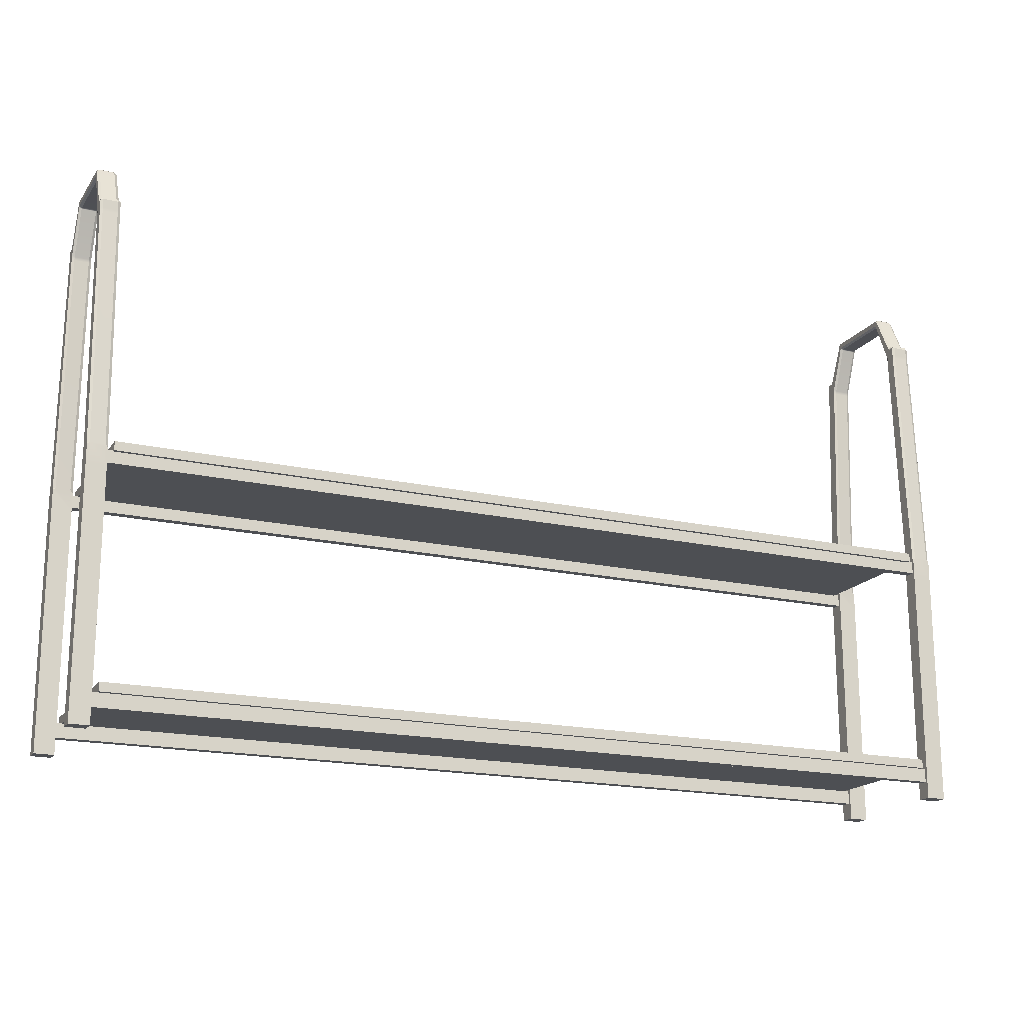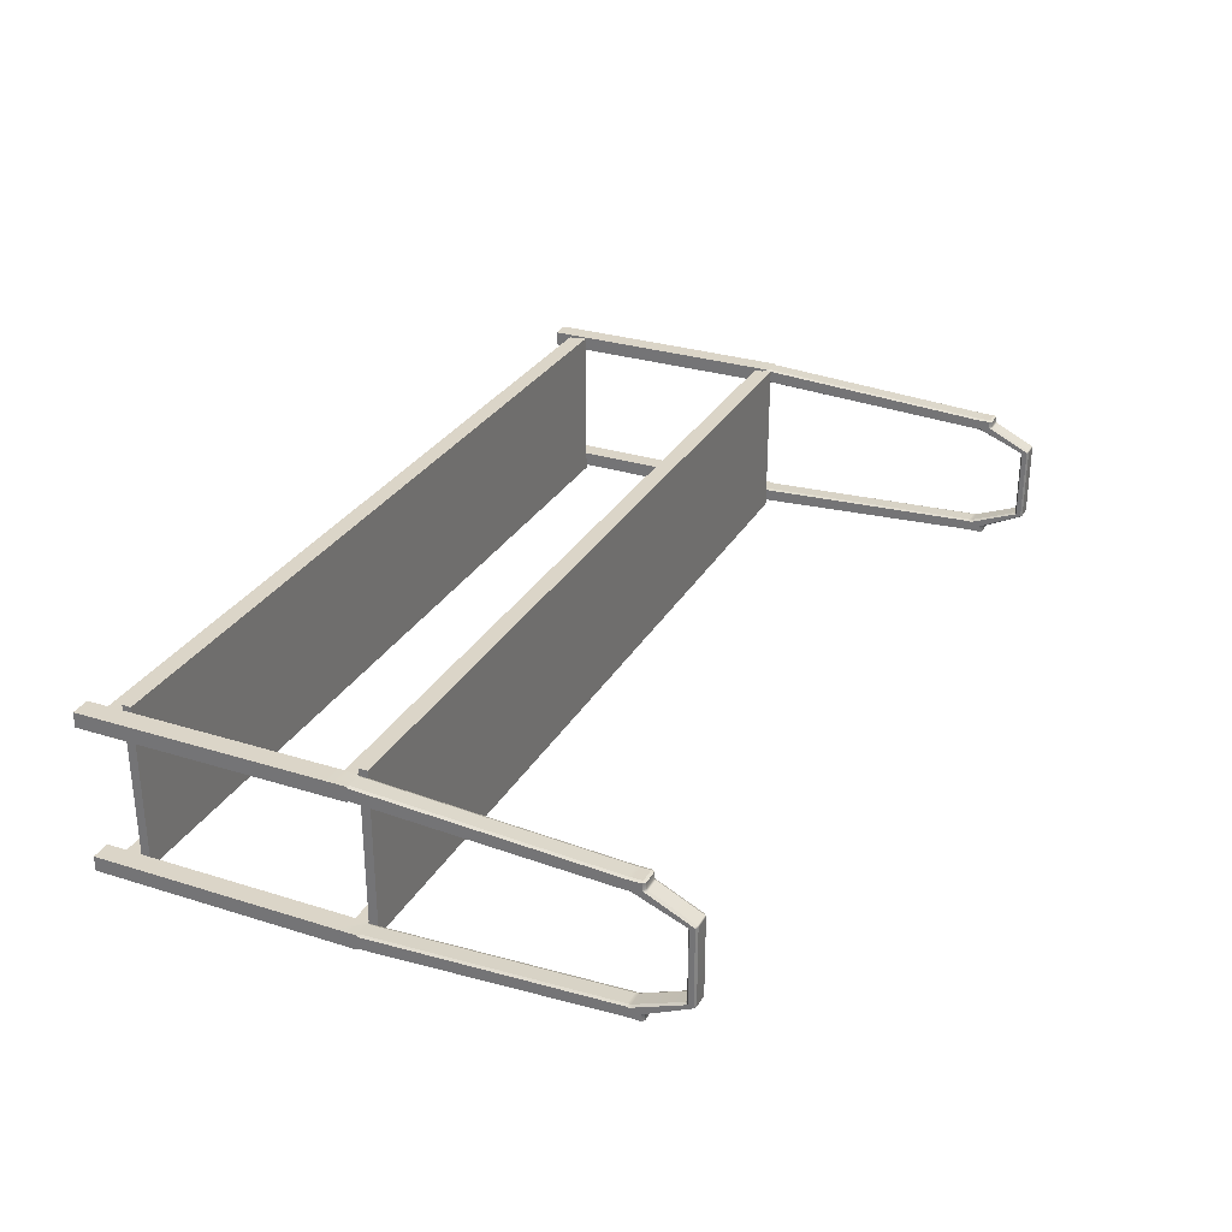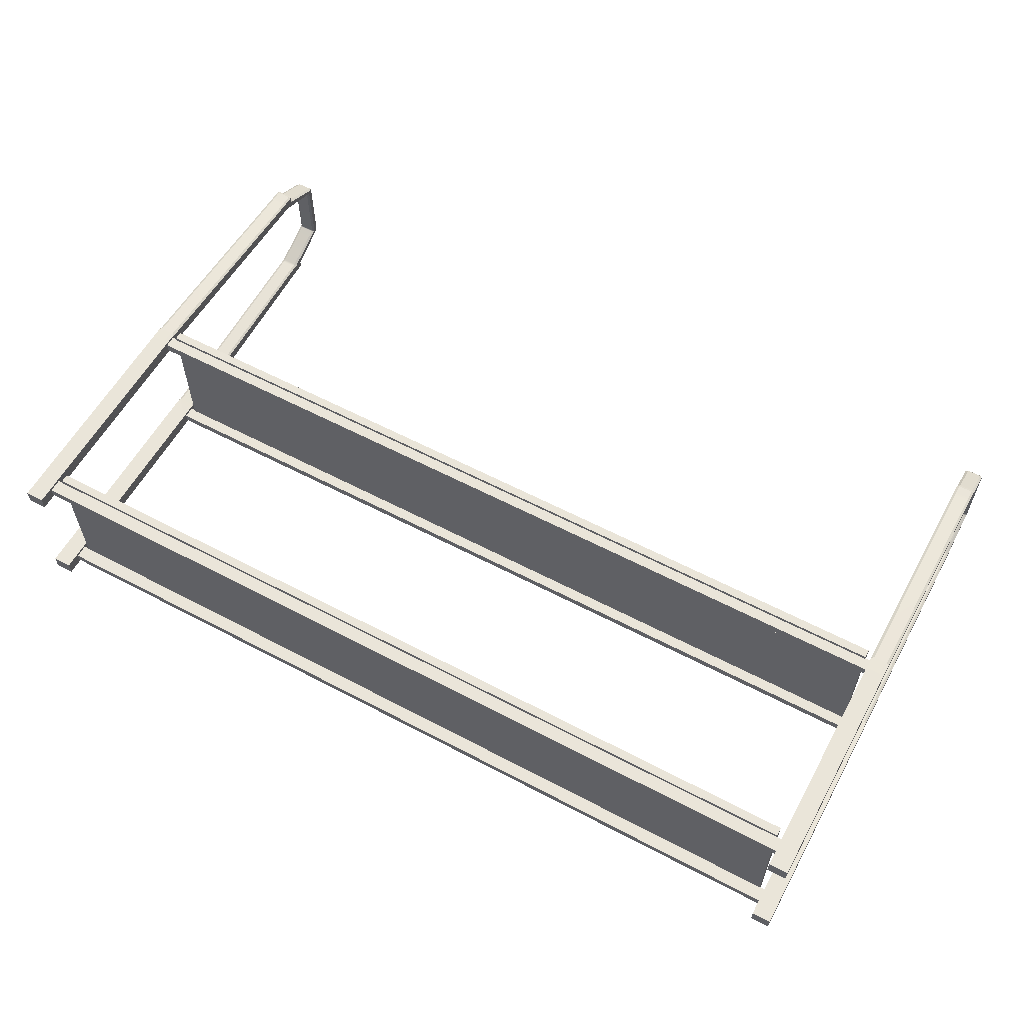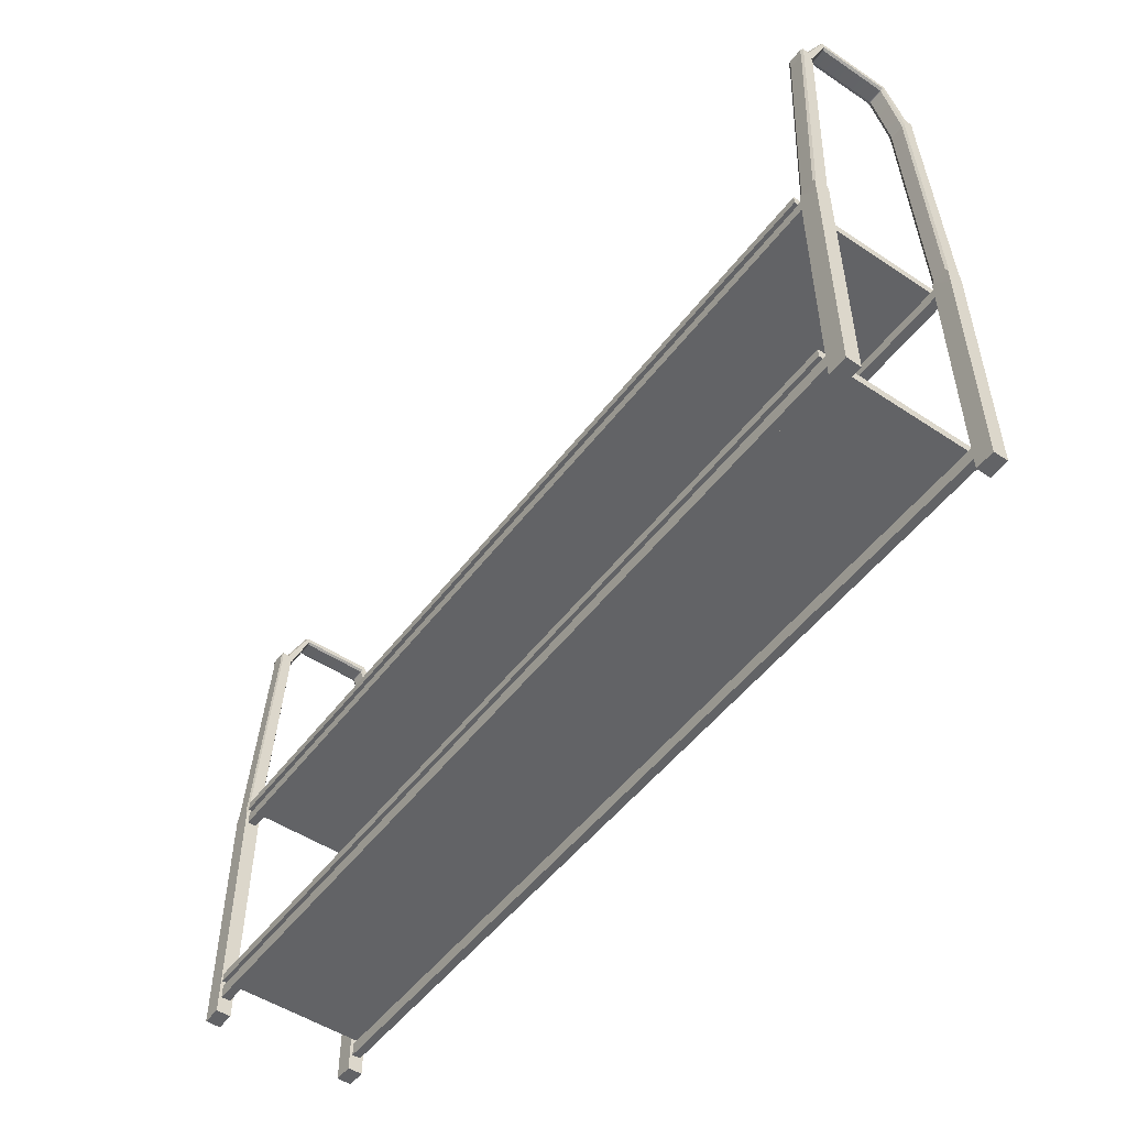
<metadata>
{"format":"obj","ext":"obj","renderer":"f3d","projection":"perspective","resolution":1024,"background":"white","views":[{"elev":-18.0,"azim":-24.2,"up":"+Y"},{"elev":29.6,"azim":114.8,"up":"+Z"},{"elev":58.6,"azim":28.6,"up":"+Z"},{"elev":-50.9,"azim":-125.9,"up":"+Y"}]}
</metadata>
<code>
g default
v -78.03 238.4 -232.6
v 726 238.4 -232.6
v -78.03 246.5 -232.6
v 726 246.5 -232.6
v -78.03 246.5 -382.3
v 726 246.5 -382.3
v -78.03 238.4 -382.3
v 726 238.4 -382.3
v -78.03 30.14 -232.6
v 726 30.14 -232.6
v -78.03 38.29 -232.6
v 726 38.29 -232.6
v -78.03 38.29 -382.3
v 726 38.29 -382.3
v -78.03 30.14 -382.3
v 726 30.14 -382.3
v 731.1 1.718 -233.5
v 749.2 1.718 -233.5
v 731.1 1.718 -381.4
v 749.2 1.718 -381.4
v 749.2 1.718 -247.2
v 731.1 1.718 -247.2
v 731.1 1.718 -367.7
v 749.2 1.718 -367.7
v -83.11 1.718 -233.5
v -101.1 1.718 -233.5
v -83.11 1.718 -381.4
v -101.1 1.718 -381.4
v -101.1 1.718 -247.2
v -83.11 1.718 -247.2
v -83.11 1.718 -367.7
v -101.1 1.718 -367.7
v 749.2 223.9 -367.7
v 749.2 223.9 -381.4
v 731.1 223.9 -381.4
v 731.1 223.9 -367.7
v 731.1 223.9 -233.5
v 749.2 223.9 -233.5
v 749.2 223.9 -247.2
v 731.1 223.9 -247.2
v -101.1 223.9 -381.4
v -83.11 223.9 -381.4
v -83.11 223.9 -367.7
v -101.1 223.9 -367.7
v -101.1 223.9 -233.5
v -101.1 223.9 -247.2
v -83.11 223.9 -247.2
v -83.11 223.9 -233.5
v 731.1 227.8 -378.6
v 731.1 239.2 -378.6
v 731.1 227.8 -370.5
v 731.1 239.2 -370.5
v -83.11 239.2 -378.6
v -83.11 227.8 -378.6
v -83.11 239.2 -370.5
v -83.11 227.8 -370.5
v 731.1 227.8 -235.9
v 731.1 239.2 -235.9
v 731.1 239.2 -244.8
v 731.1 227.8 -244.8
v -83.11 239.2 -244.8
v -83.11 227.8 -244.8
v -83.11 239.2 -235.9
v -83.11 227.8 -235.9
v 733.4 475.2 -246
v 733.4 477.5 -247
v 731.1 475.2 -247
v 749.2 475.2 -247
v 746.8 477.5 -247
v 746.8 475.2 -246
v 733.4 477.5 -367.9
v 733.4 475.2 -368.9
v 731.1 475.2 -367.9
v 749.2 475.2 -367.9
v 746.8 475.2 -368.9
v 746.8 477.5 -367.9
v 731.1 477 -254.1
v 731.1 475.2 -252.9
v 733.4 477.5 -252.2
v 733.4 479 -253.4
v 746.9 479 -253.4
v 746.8 477.5 -252.2
v 749.2 475.2 -252.9
v 749.2 477 -254.1
v 731.1 463.6 -367.9
v 731.1 466.8 -367.9
v 733.4 466.8 -368.9
v 733.4 463.6 -368.9
v 746.8 463.6 -368.9
v 746.8 466.8 -368.9
v 749.2 466.8 -367.9
v 749.2 463.6 -367.9
v 746.9 463.5 -257.4
v 746.9 466.6 -257.8
v 749.2 468.5 -257.1
v 749.2 466.9 -255.7
v 749.2 463.6 -256.4
v 749.2 477 -360.8
v 749.2 475.2 -362
v 746.8 477.5 -362.7
v 746.9 479 -361.5
v 733.4 479 -361.5
v 733.4 477.5 -362.7
v 731.1 475.2 -362
v 731.1 477 -360.8
v 733.4 463.5 -357.5
v 733.4 466.6 -357.1
v 731.1 468.5 -357.8
v 731.1 466.9 -359.2
v 731.1 463.6 -358.5
v 733.4 463.6 -246
v 733.4 466.8 -246
v 731.1 466.8 -247
v 731.1 463.6 -247
v 749.2 463.6 -247
v 749.2 466.8 -247
v 746.8 466.8 -246
v 746.8 463.6 -246
v 731.1 463.6 -256.4
v 731.1 466.9 -255.7
v 731.1 468.5 -257.1
v 733.4 466.6 -257.8
v 733.4 463.5 -257.4
v 749.2 463.6 -358.5
v 749.2 466.9 -359.2
v 749.2 468.5 -357.8
v 746.9 466.6 -357.1
v 746.9 463.5 -357.5
v 746.9 516.6 -272.8
v 746.9 515.7 -271.6
v 749.2 514.3 -272.1
v 749.2 515.2 -273.4
v 749.2 510.7 -275.2
v 749.2 509.8 -273.9
v 746.9 508.4 -274.4
v 746.9 509.3 -275.7
v 733.4 509.3 -275.7
v 733.4 508.4 -274.4
v 731.1 509.8 -273.9
v 731.1 510.7 -275.2
v 731.1 515.2 -273.4
v 731.1 514.3 -272.1
v 733.4 515.7 -271.6
v 733.4 516.6 -272.8
v 746.9 509.3 -339.2
v 746.9 508.4 -340.5
v 749.2 509.8 -341
v 749.2 510.7 -339.8
v 731.1 510.7 -339.8
v 731.1 509.8 -341
v 733.4 508.4 -340.5
v 733.4 509.3 -339.2
v 749.2 515.2 -341.5
v 749.2 514.3 -342.8
v 746.9 515.7 -343.3
v 746.9 516.6 -342.1
v 733.4 516.6 -342.1
v 733.4 515.7 -343.3
v 731.1 514.3 -342.8
v 731.1 515.2 -341.5
v -83.11 463.6 -247
v -83.11 466.8 -247
v -85.42 466.8 -246
v -85.42 463.6 -246
v -98.84 463.6 -246
v -98.84 466.8 -246
v -101.1 466.8 -247
v -101.1 463.6 -247
v -101.1 475.2 -247
v -98.84 475.2 -246
v -98.84 477.5 -247
v -85.42 477.5 -247
v -85.42 475.2 -246
v -83.11 475.2 -247
v -85.42 463.6 -368.9
v -85.42 466.8 -368.9
v -83.11 466.8 -367.9
v -83.11 463.6 -367.9
v -101.1 463.6 -367.9
v -101.1 466.8 -367.9
v -98.84 466.8 -368.9
v -98.84 463.6 -368.9
v -101.1 477 -254.1
v -101.1 475.2 -252.9
v -98.84 477.5 -252.2
v -98.85 479 -253.4
v -85.41 479 -253.4
v -85.42 477.5 -252.2
v -83.11 475.2 -252.9
v -83.11 477 -254.1
v -101.1 463.6 -256.4
v -101.1 466.9 -255.7
v -101.1 468.5 -257.1
v -98.85 466.6 -257.8
v -98.84 463.5 -257.4
v -85.41 463.5 -257.4
v -85.41 466.6 -257.8
v -83.11 468.5 -257.1
v -83.11 466.9 -255.7
v -83.11 463.6 -256.4
v -98.84 463.5 -357.5
v -98.85 466.6 -357.1
v -101.1 468.5 -357.8
v -101.1 466.9 -359.2
v -101.1 463.6 -358.5
v -98.85 479 -361.5
v -98.84 477.5 -362.7
v -101.1 475.2 -362
v -101.1 477 -360.8
v -83.11 477 -360.8
v -83.11 475.2 -362
v -85.42 477.5 -362.7
v -85.41 479 -361.5
v -101.1 475.2 -367.9
v -98.84 477.5 -367.9
v -98.84 475.2 -368.9
v -85.42 475.2 -368.9
v -85.42 477.5 -367.9
v -83.11 475.2 -367.9
v -83.11 463.6 -358.5
v -83.11 466.9 -359.2
v -83.11 468.5 -357.8
v -85.41 466.6 -357.1
v -85.41 463.5 -357.5
v -98.85 509.3 -275.7
v -98.85 508.4 -274.4
v -101.1 509.8 -273.9
v -101.1 510.7 -275.2
v -101.1 515.2 -273.4
v -101.1 514.3 -272.1
v -98.86 515.7 -271.6
v -98.86 516.6 -272.8
v -83.11 510.7 -275.2
v -83.11 509.8 -273.9
v -85.41 508.4 -274.4
v -85.41 509.3 -275.7
v -85.4 516.6 -272.8
v -85.38 515.7 -271.6
v -83.11 514.3 -272.1
v -83.11 515.2 -273.4
v -101.1 510.7 -339.8
v -101.1 509.8 -341
v -98.85 508.4 -340.5
v -98.85 509.3 -339.2
v -85.41 509.3 -339.2
v -85.41 508.4 -340.5
v -83.11 509.8 -341
v -83.11 510.7 -339.8
v -98.86 516.6 -342.1
v -98.87 515.7 -343.3
v -101.1 514.3 -342.8
v -101.1 515.2 -341.5
v -83.11 515.2 -341.5
v -83.11 514.3 -342.8
v -85.4 515.7 -343.3
v -85.4 516.6 -342.1
v 749.2 243 -380.1
v 749.2 241.4 -381.4
v 746.8 243 -381.4
v 731.1 241.3 -380.1
v 731.1 243 -380.1
v 733.4 243 -381.4
v 731.1 240.2 -381.4
v 746.8 243 -367.7
v 749.2 241.4 -367.7
v 749.2 243 -368.9
v 731.1 241.3 -368.9
v 731.1 240.2 -367.7
v 733.4 243 -367.7
v 731.1 243 -368.9
v 746.8 243 -233.5
v 749.2 241.4 -233.5
v 749.2 243 -234.8
v 731.1 241.1 -234.7
v 731.1 240 -233.5
v 733.4 243 -233.5
v 731.1 243 -234.8
v 749.2 243 -246
v 749.2 241.4 -247.2
v 746.8 243 -247.2
v 731.1 241.1 -246
v 731.1 243 -246
v 733.4 243 -247.2
v 731.1 240 -247.2
v -83.11 241.3 -380.1
v -83.11 240.2 -381.4
v -85.42 243 -381.4
v -83.11 243 -380.1
v -98.84 243 -381.4
v -101.1 241.4 -381.4
v -101.1 243 -380.1
v -83.11 241.3 -368.9
v -83.11 243 -368.9
v -85.42 243 -367.7
v -83.11 240.2 -367.7
v -101.1 243 -368.9
v -101.1 241.4 -367.7
v -98.84 243 -367.7
v -101.1 243 -234.8
v -101.1 241.4 -233.5
v -98.84 243 -233.5
v -98.84 243 -247.2
v -101.1 241.4 -247.2
v -101.1 243 -246
v -83.11 241.1 -246
v -83.11 240 -247.2
v -85.42 243 -247.2
v -83.11 243 -246
v -83.11 241.1 -234.7
v -83.11 243 -234.8
v -85.42 243 -233.5
v -83.11 240 -233.5
v 749.2 15.12 -367.7
v 749.2 32.75 -367.7
v 749.2 32.75 -381.4
v 749.2 15.12 -381.4
v 731.1 32.75 -381.4
v 731.1 15.12 -381.4
v 731.1 32.75 -367.7
v 731.1 15.12 -367.7
v 749.2 32.75 -233.5
v 749.2 15.12 -233.5
v 731.1 15.12 -233.5
v 731.1 32.75 -233.5
v 731.1 15.12 -247.2
v 731.1 32.75 -247.2
v 749.2 15.12 -247.2
v 749.2 32.75 -247.2
v -83.11 15.12 -233.5
v -83.11 32.75 -233.5
v -83.11 32.75 -247.2
v -83.11 15.12 -247.2
v -101.1 32.75 -247.2
v -101.1 15.12 -247.2
v -101.1 32.75 -233.5
v -101.1 15.12 -233.5
v -83.11 15.12 -381.4
v -83.11 32.75 -381.4
v -101.1 32.75 -381.4
v -101.1 15.12 -381.4
v -101.1 32.75 -367.7
v -101.1 15.12 -367.7
v -83.11 32.75 -367.7
v -83.11 15.12 -367.7
v 731.1 17.52 -378.6
v 731.1 30.35 -378.6
v 731.1 17.52 -370.4
v 731.1 30.35 -370.4
v -83.11 17.47 -378.6
v -83.11 30.4 -378.6
v -83.11 30.4 -370.4
v -83.11 17.47 -370.4
v 731.1 30.35 -236.4
v 731.1 17.52 -236.4
v 731.1 30.35 -244.4
v 731.1 17.52 -244.4
v -83.11 17.58 -236.4
v -83.11 30.29 -236.4
v -83.11 17.58 -244.4
v -83.11 30.29 -244.4
g Rack1 Propset7
f 1 2 4 3
f 3 4 6 5
f 5 6 8 7
f 7 8 2 1
f 2 8 6 4
f 7 1 3 5
f 9 10 12 11
f 11 12 14 13
f 13 14 16 15
f 15 16 10 9
f 10 16 14 12
f 15 9 11 13
f 22 21 18 17
f 19 20 24 23
f 30 25 26 29
f 27 31 32 28
f 33 265 264 269 268 36
f 41 290 289 287 286 42
f 43 295 294 298 297 44
f 45 300 299 304 303 46
f 46 303 302 307 306 47
f 35 36 51 49
f 36 268 267 52 51
f 42 286 285 53 54
f 43 42 54 56
f 37 275 274 58 57
f 40 37 57 60
f 47 306 305 61 62
f 48 47 62 64
f 50 49 54 53
f 49 51 56 54
f 51 52 55 56
f 52 50 53 55
f 58 59 61 63
f 59 60 62 61
f 60 57 64 62
f 57 58 63 64
f 259 258 34 35 263 262
f 260 263 35 49 50
f 266 265 33 34 258 257
f 267 270 261 260 50 52
f 273 272 38 39 279 278
f 274 277 282 281 59 58
f 276 275 37 38 272 271
f 280 279 39 40 284 283
f 281 284 40 60 59
f 285 288 293 292 55 53
f 291 290 41 44 297 296
f 292 295 43 56 55
f 301 300 45 48 312 311
f 305 308 310 309 63 61
f 309 312 48 64 63
f 65 67 113 112
f 66 65 70 69
f 67 66 79 78
f 68 70 117 116
f 69 68 83 82
f 71 73 104 103
f 72 71 76 75
f 73 72 87 86
f 74 76 100 99
f 75 74 91 90
f 77 80 143 142
f 78 77 121 120
f 80 79 82 81
f 81 84 131 130
f 84 83 96 95
f 85 88 262 261
f 86 85 110 109
f 88 87 90 89
f 89 92 257 259
f 92 91 125 124
f 93 97 278 280
f 94 93 123 122
f 95 94 135 134
f 97 96 116 115
f 98 101 155 154
f 99 98 126 125
f 101 100 103 102
f 102 105 159 158
f 105 104 109 108
f 106 110 270 269
f 107 106 128 127
f 108 107 151 150
f 111 114 277 276
f 112 111 118 117
f 114 113 120 119
f 115 118 271 273
f 119 123 283 282
f 122 121 139 138
f 124 128 264 266
f 127 126 147 146
f 129 132 153 156
f 130 129 144 143
f 132 131 134 133
f 133 136 145 148
f 136 135 138 137
f 137 140 149 152
f 140 139 142 141
f 141 144 157 160
f 146 145 152 151
f 148 147 154 153
f 150 149 160 159
f 156 155 158 157
f 161 164 311 310
f 162 161 200 199
f 163 162 174 173
f 164 163 166 165
f 165 168 299 301
f 167 166 170 169
f 168 167 192 191
f 169 171 185 184
f 171 170 173 172
f 172 174 189 188
f 175 178 288 287
f 176 175 182 181
f 177 176 217 219
f 178 177 221 220
f 179 182 289 291
f 180 179 205 204
f 181 180 214 216
f 183 186 231 230
f 184 183 193 192
f 186 185 188 187
f 187 190 239 238
f 190 189 199 198
f 191 195 302 304
f 194 193 227 226
f 195 194 197 196
f 196 200 308 307
f 198 197 235 234
f 201 205 296 298
f 202 201 224 223
f 203 202 243 242
f 204 203 209 208
f 206 209 251 250
f 207 206 213 212
f 208 207 215 214
f 210 213 255 254
f 211 210 222 221
f 212 211 219 218
f 216 215 218 217
f 220 224 294 293
f 223 222 247 246
f 225 228 241 244
f 226 225 236 235
f 228 227 230 229
f 229 232 249 252
f 232 231 238 237
f 233 236 245 248
f 234 233 240 239
f 237 240 253 256
f 242 241 252 251
f 244 243 246 245
f 248 247 254 253
f 250 249 256 255
f 112 117 70 65
f 66 69 82 79
f 116 96 83 68
f 78 120 113 67
f 103 100 76 71
f 72 75 90 87
f 99 125 91 74
f 86 109 104 73
f 84 95 134 131
f 94 122 138 135
f 121 77 142 139
f 80 81 130 143
f 107 127 146 151
f 126 98 154 147
f 101 102 158 155
f 105 108 150 159
f 136 137 152 145
f 140 141 160 149
f 144 129 156 157
f 132 133 148 153
f 163 173 170 166
f 172 188 185 171
f 167 169 184 192
f 189 174 162 199
f 212 218 215 207
f 217 176 181 216
f 208 214 180 204
f 177 219 211 221
f 183 230 227 193
f 194 226 235 197
f 198 234 239 190
f 187 238 231 186
f 223 246 243 202
f 203 242 251 209
f 206 250 255 213
f 210 254 247 222
f 225 244 245 236
f 233 248 253 240
f 237 256 249 232
f 229 252 241 228
f 88 89 259 262
f 92 124 266 257
f 85 261 270 110
f 106 269 264 128
f 111 276 271 118
f 115 273 278 97
f 123 93 280 283
f 114 119 282 277
f 175 287 289 182
f 220 293 288 178
f 201 298 294 224
f 179 291 296 205
f 191 304 299 168
f 196 307 302 195
f 161 310 308 200
f 165 301 311 164
f 65 66 67
f 68 69 70
f 71 72 73
f 74 75 76
f 77 78 79 80
f 81 82 83 84
f 85 86 87 88
f 89 90 91 92
f 93 94 95 96 97
f 98 99 100 101
f 102 103 104 105
f 106 107 108 109 110
f 111 112 113 114
f 115 116 117 118
f 119 120 121 122 123
f 124 125 126 127 128
f 129 130 131 132
f 133 134 135 136
f 137 138 139 140
f 141 142 143 144
f 145 146 147 148
f 149 150 151 152
f 153 154 155 156
f 157 158 159 160
f 161 162 163 164
f 165 166 167 168
f 169 170 171
f 172 173 174
f 175 176 177 178
f 179 180 181 182
f 183 184 185 186
f 187 188 189 190
f 191 192 193 194 195
f 196 197 198 199 200
f 201 202 203 204 205
f 206 207 208 209
f 210 211 212 213
f 214 215 216
f 217 218 219
f 220 221 222 223 224
f 225 226 227 228
f 229 230 231 232
f 233 234 235 236
f 237 238 239 240
f 241 242 243 244
f 245 246 247 248
f 249 250 251 252
f 253 254 255 256
f 257 258 259
f 260 261 262 263
f 264 265 266
f 267 268 269 270
f 271 272 273
f 274 275 276 277
f 278 279 280
f 281 282 283 284
f 285 286 287 288
f 289 290 291
f 292 293 294 295
f 296 297 298
f 299 300 301
f 302 303 304
f 305 306 307 308
f 309 310 311 312
f 313 314 319 320
f 314 313 316 315
f 315 316 318 317
f 321 322 327 328
f 322 321 324 323
f 325 326 328 327
f 329 330 335 336
f 331 332 334 333
f 333 334 336 335
f 338 337 340 339
f 339 340 342 341
f 341 342 344 343
f 41 42 338 339
f 44 41 339 341
f 343 338 42 43
f 341 343 43 44
f 335 330 48 45
f 333 335 45 46
f 46 47 331 333
f 47 48 330 331
f 34 33 314 315
f 35 34 315 317
f 317 319 36 35
f 319 314 33 36
f 17 18 322 323
f 18 21 327 322
f 325 327 21 22
f 323 325 22 17
f 316 313 24 20
f 318 316 20 19
f 19 23 320 318
f 24 313 320 23
f 324 321 38 37
f 37 40 326 324
f 40 39 328 326
f 321 328 39 38
f 332 329 25 30
f 334 332 30 29
f 26 336 334 29
f 25 329 336 26
f 340 337 27 28
f 342 340 28 32
f 32 31 344 342
f 27 337 344 31
f 317 318 345 346
f 318 320 347 345
f 320 319 348 347
f 319 317 346 348
f 337 338 350 349
f 338 343 351 350
f 343 344 352 351
f 344 337 349 352
f 323 324 353 354
f 324 326 355 353
f 326 325 356 355
f 325 323 354 356
f 330 329 357 358
f 329 332 359 357
f 332 331 360 359
f 331 330 358 360
f 346 345 349 350
f 345 347 352 349
f 347 348 351 352
f 348 346 350 351
f 354 353 358 357
f 353 355 360 358
f 355 356 359 360
f 356 354 357 359

</code>
